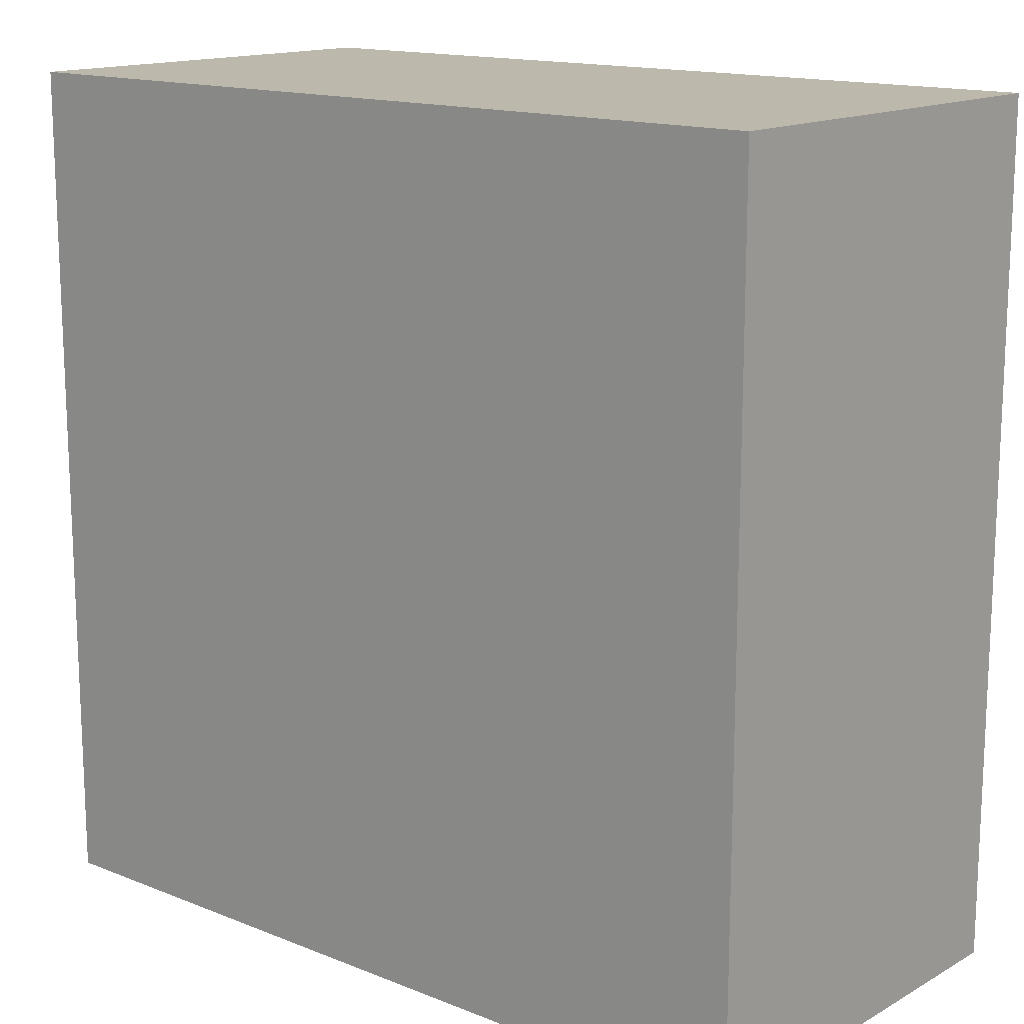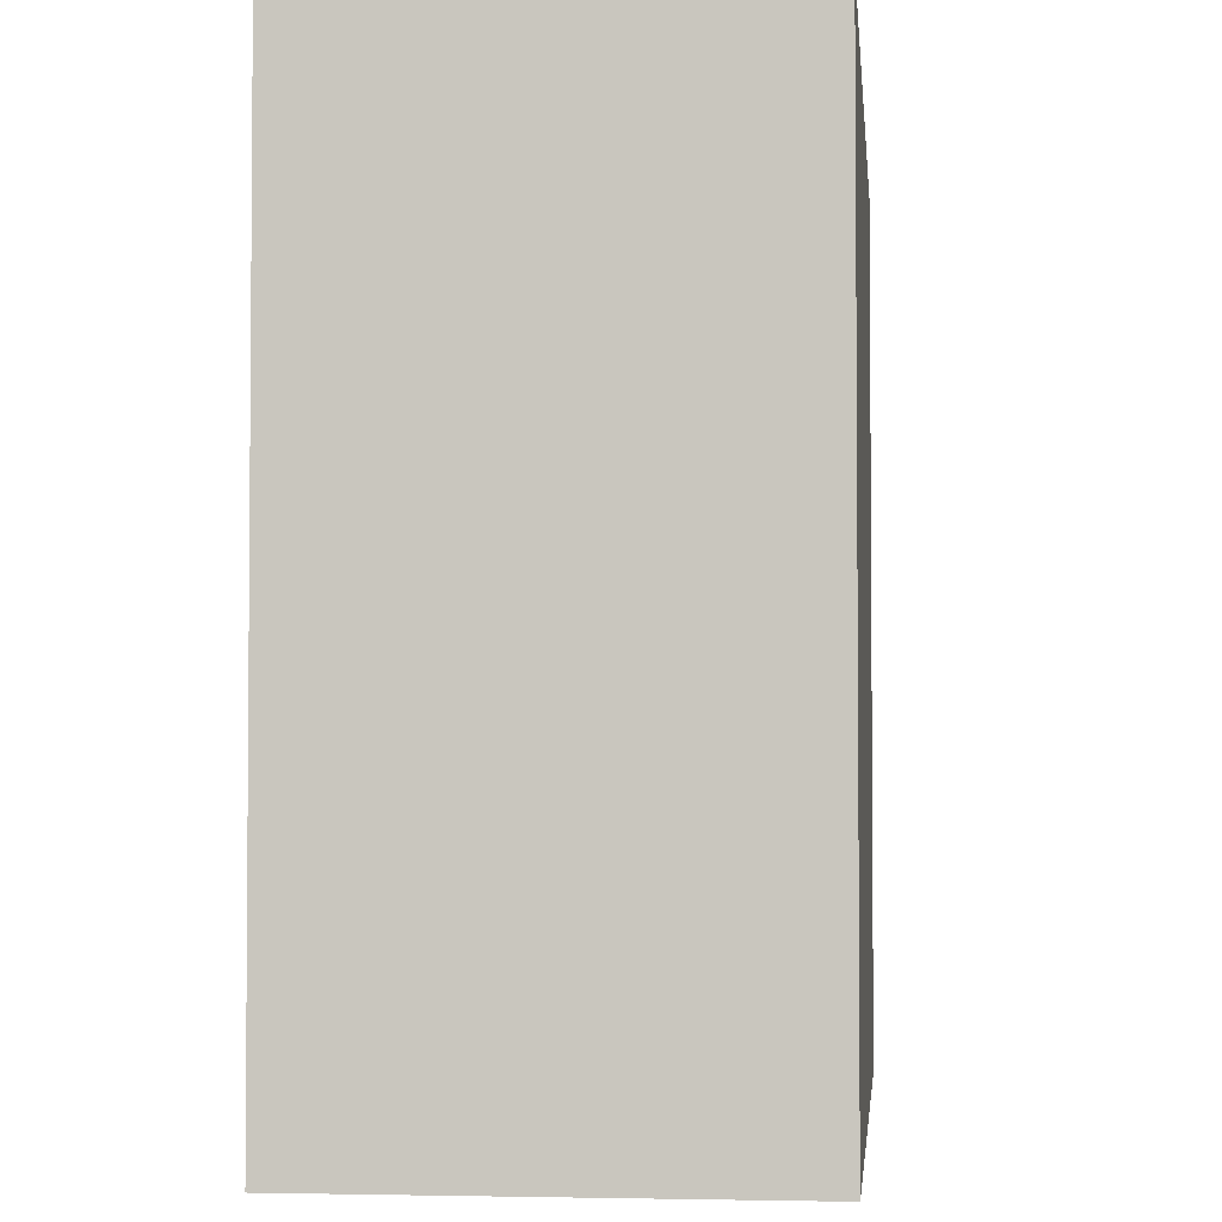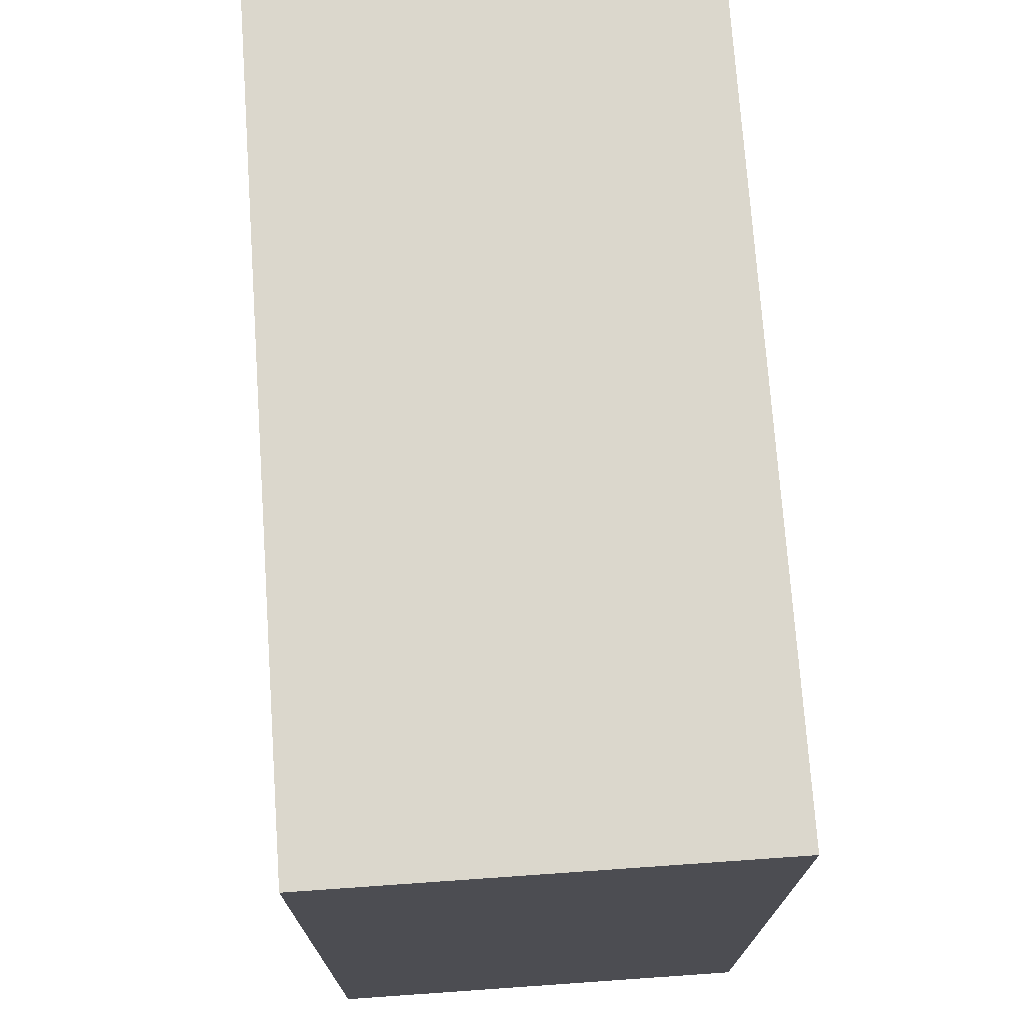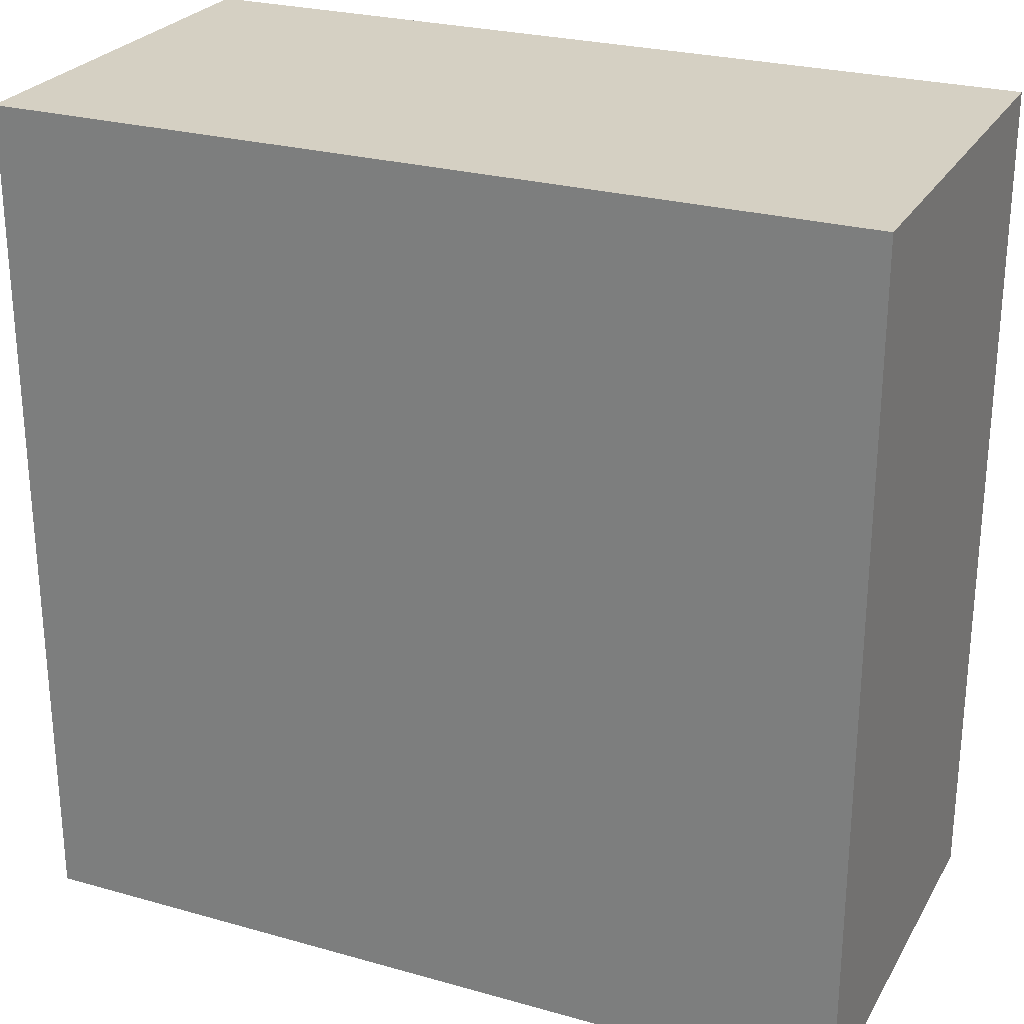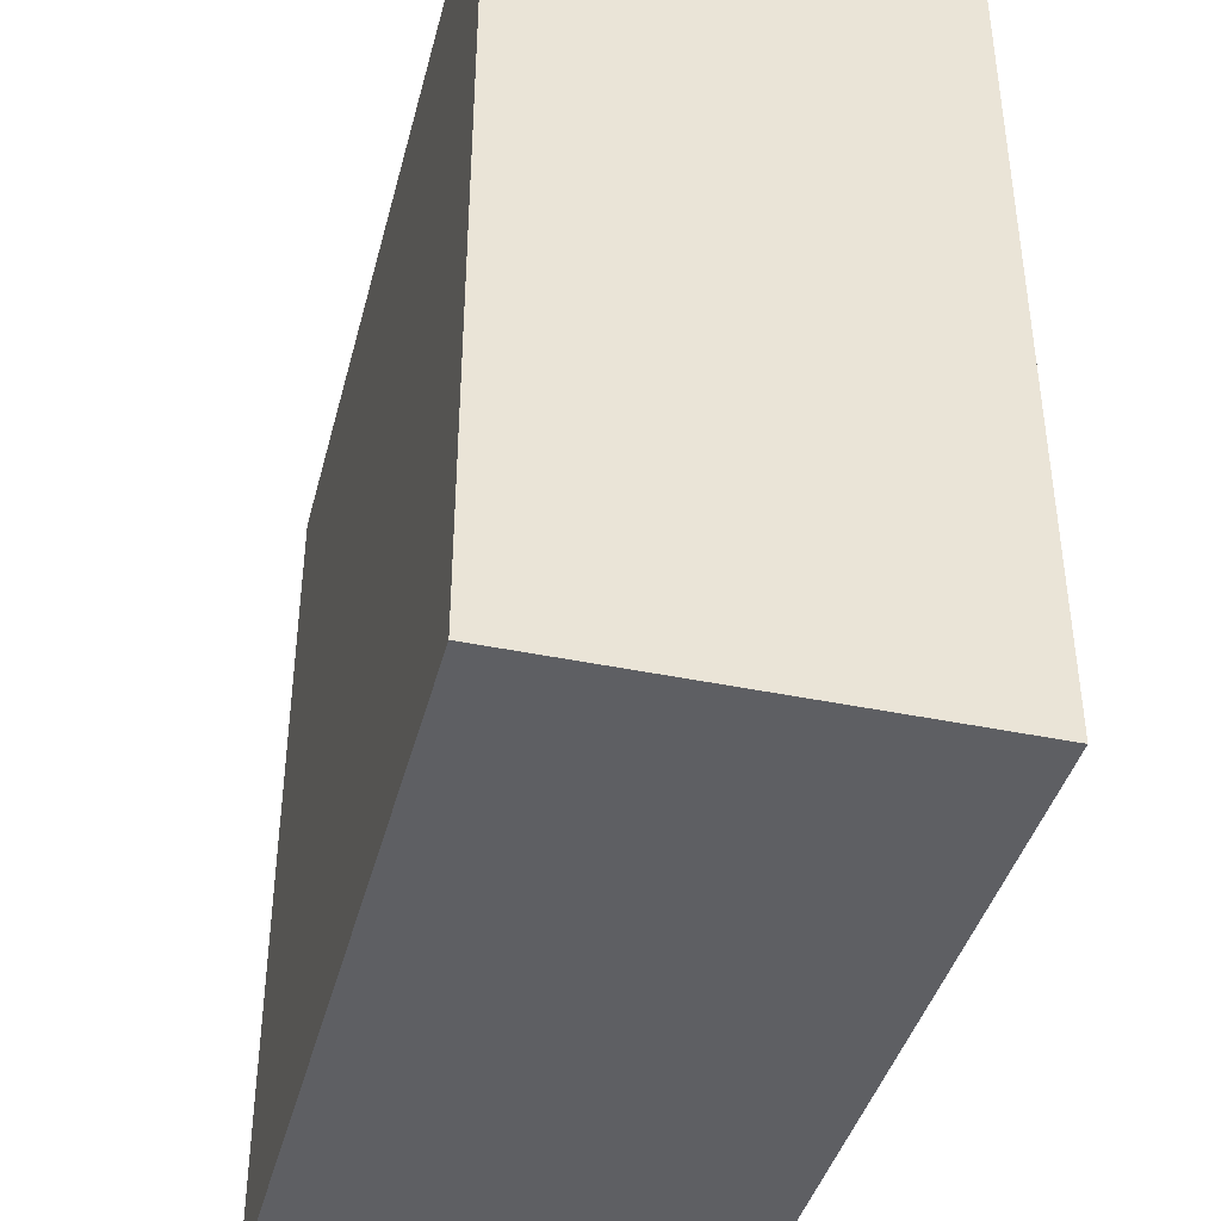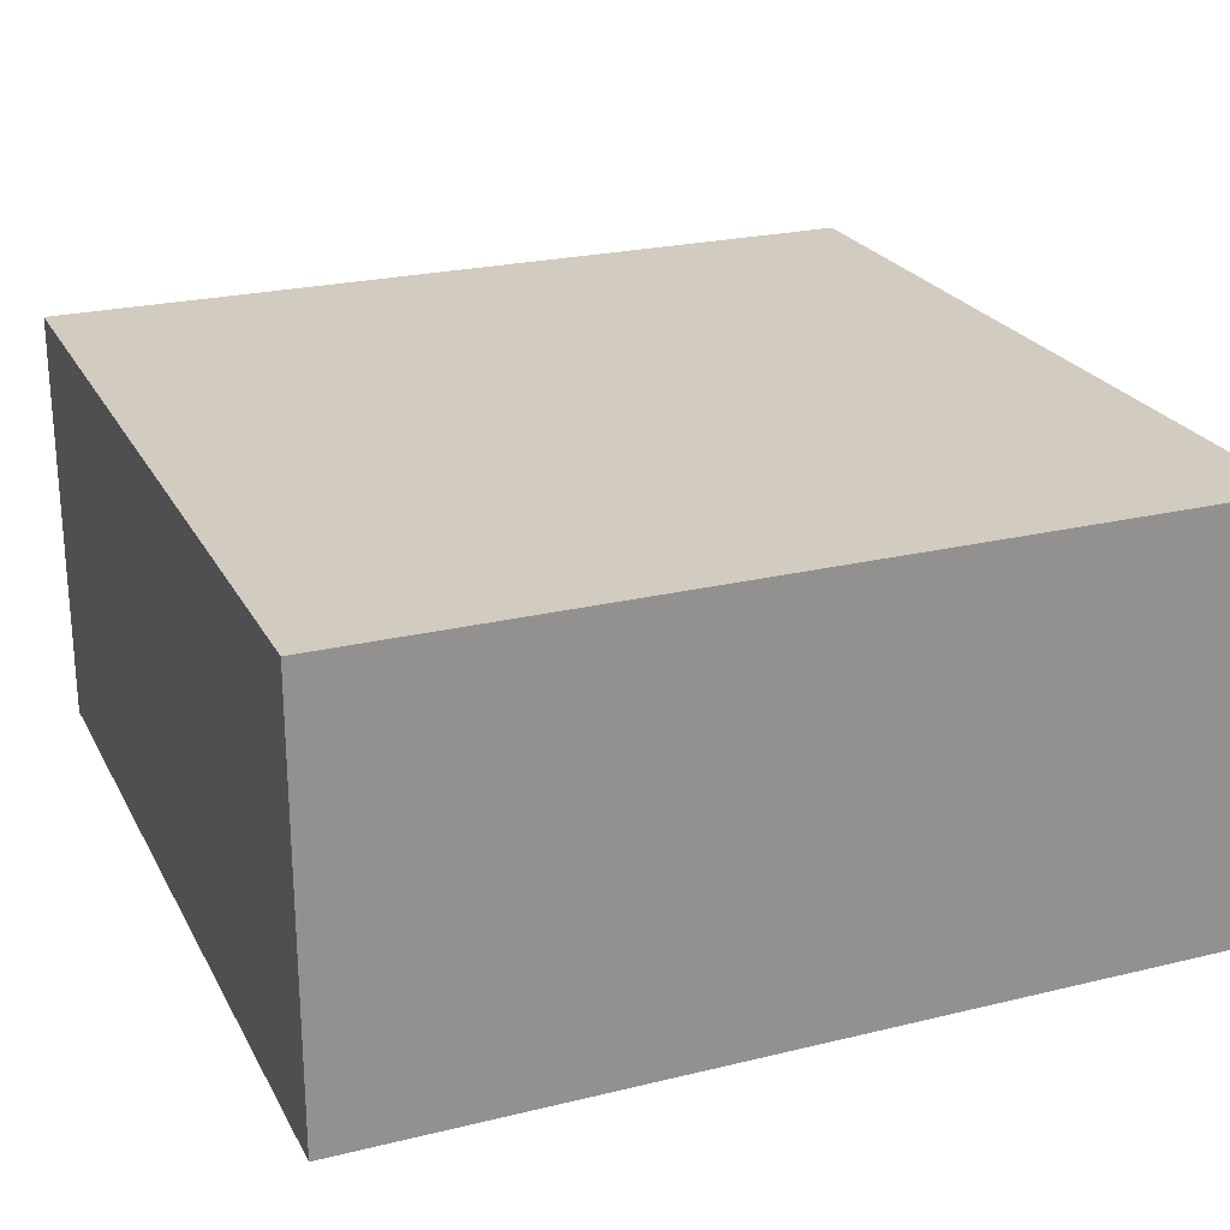
<metadata>
{"format":"obj","ext":"obj","renderer":"f3d","projection":"perspective","resolution":1024,"background":"white","views":[{"elev":14.9,"azim":-139.6,"up":"+Y"},{"elev":-3.0,"azim":95.7,"up":"+Y"},{"elev":73.3,"azim":-94.0,"up":"+Y"},{"elev":26.0,"azim":24.1,"up":"+Y"},{"elev":-40.8,"azim":75.7,"up":"+Y"},{"elev":23.8,"azim":-22.1,"up":"+Z"}]}
</metadata>
<code>
o Mesh/Plane_VM
v -1 -1  0
v  1 -1  0
v -1  1  0
v  1  1  0
v -1  0  0
v  0 -1  0
v  1  0  0
v  0  1  0
v  0  0  0
v -1 -1  1
v  1 -1  1
v -1  1  1
v  1  1  1
v -1  0  1
v  0 -1  1
v  1  0  1
v  0  1  1
v  0  0  1
f 7 4 13 16
f 4 8 17 13
f 8 4 7 9
f 18 16 13 17
f 8 3 12 17
f 3 5 14 12
f 3 8 9 5
f 14 18 17 12
f 1 6 15 10
f 5 1 10 14
f 5 9 6 1
f 10 15 18 14
f 6 2 11 15
f 2 7 16 11
f 9 7 2 6
f 15 11 16 18

</code>
